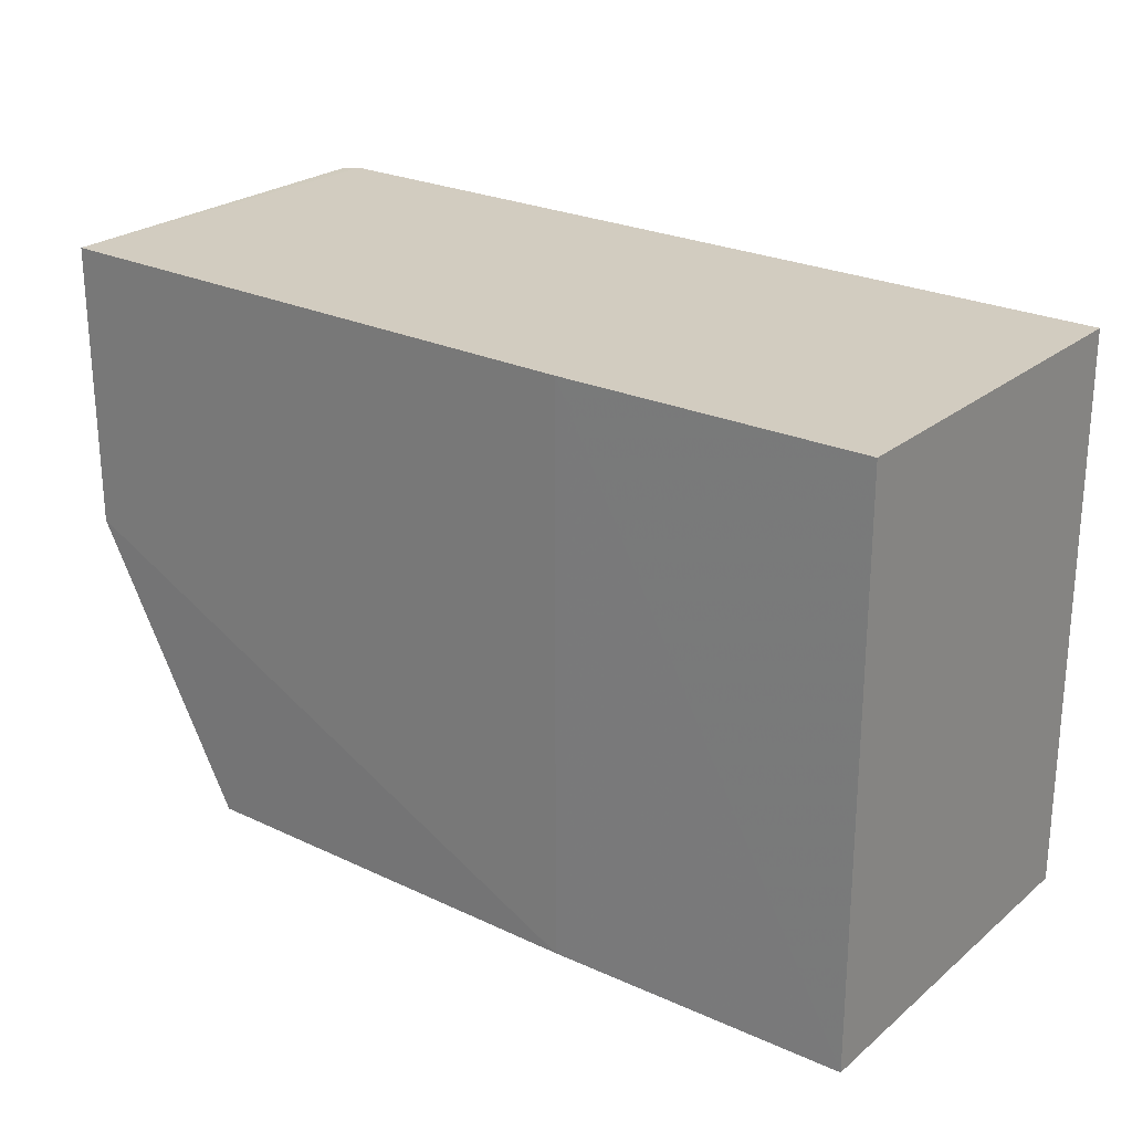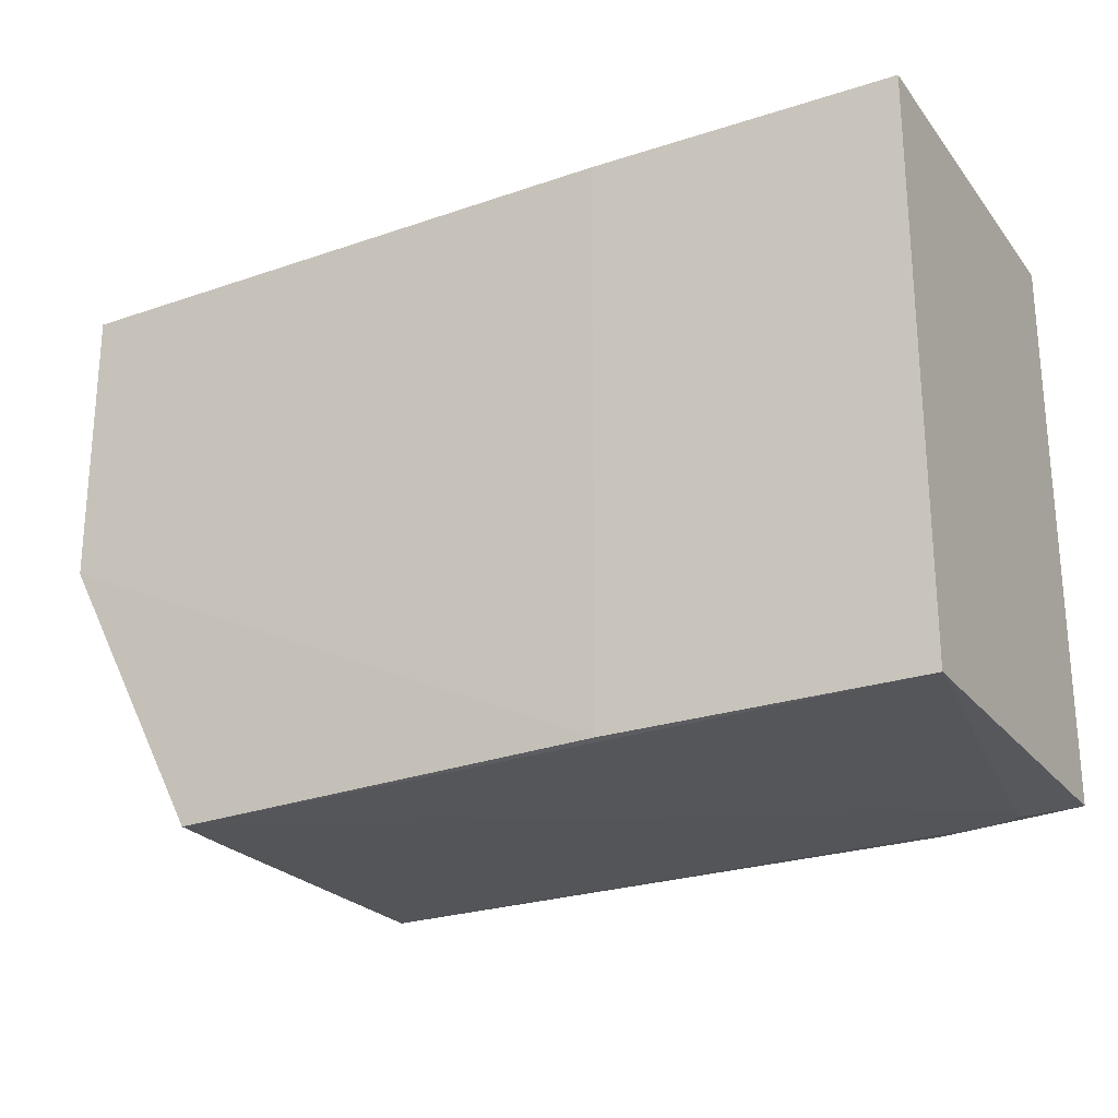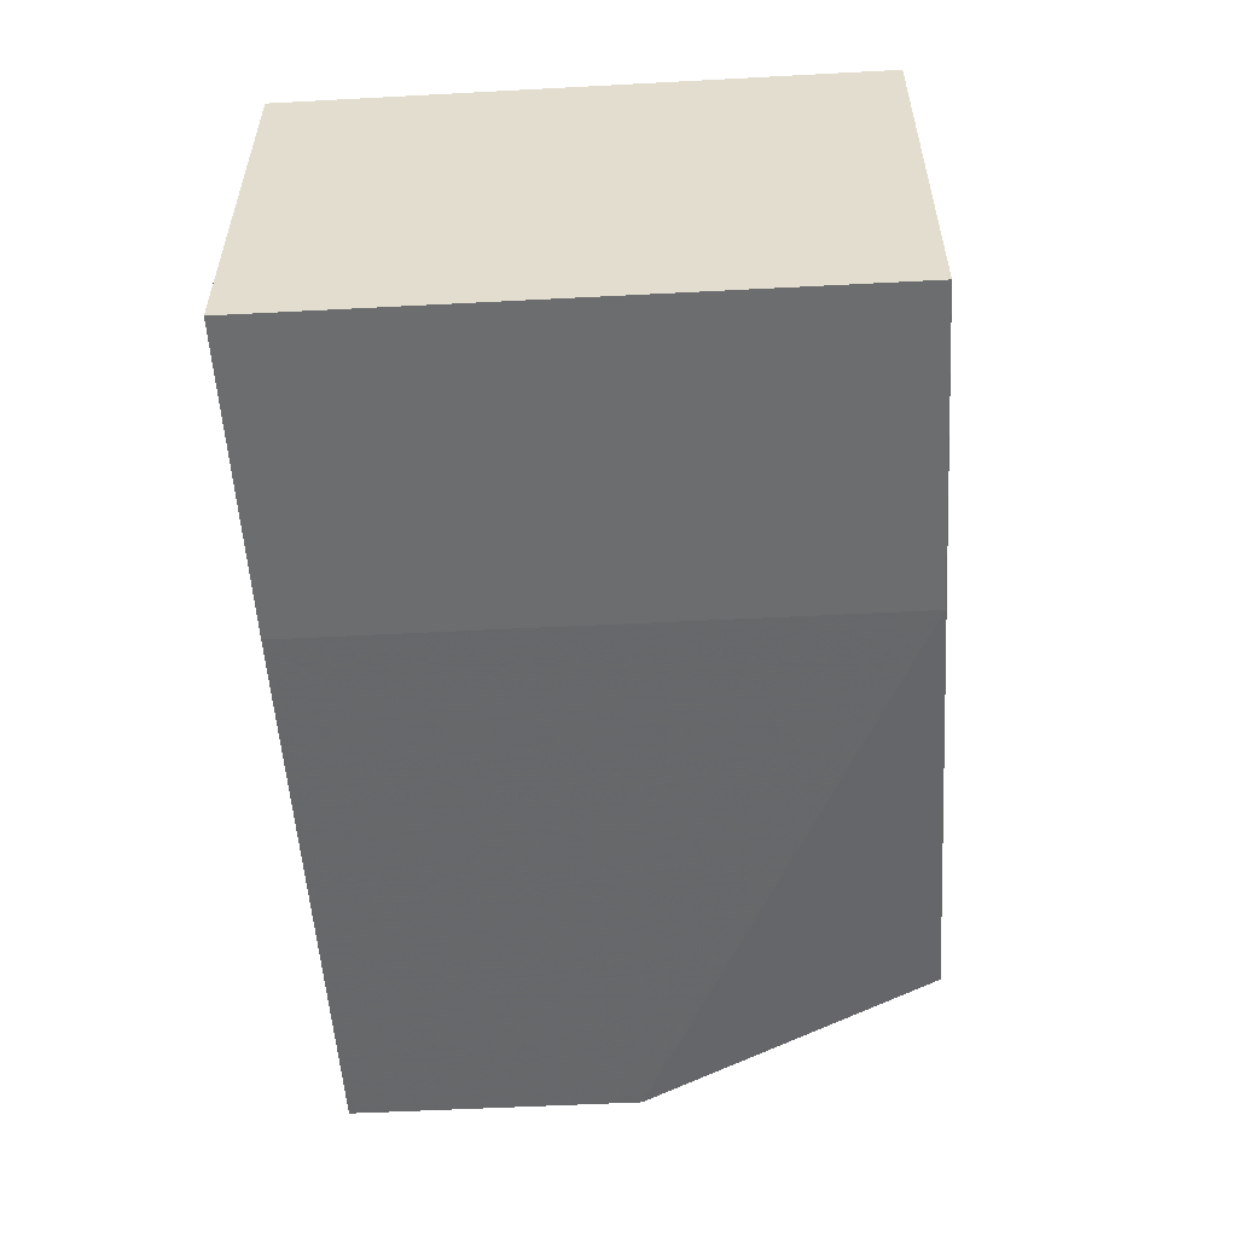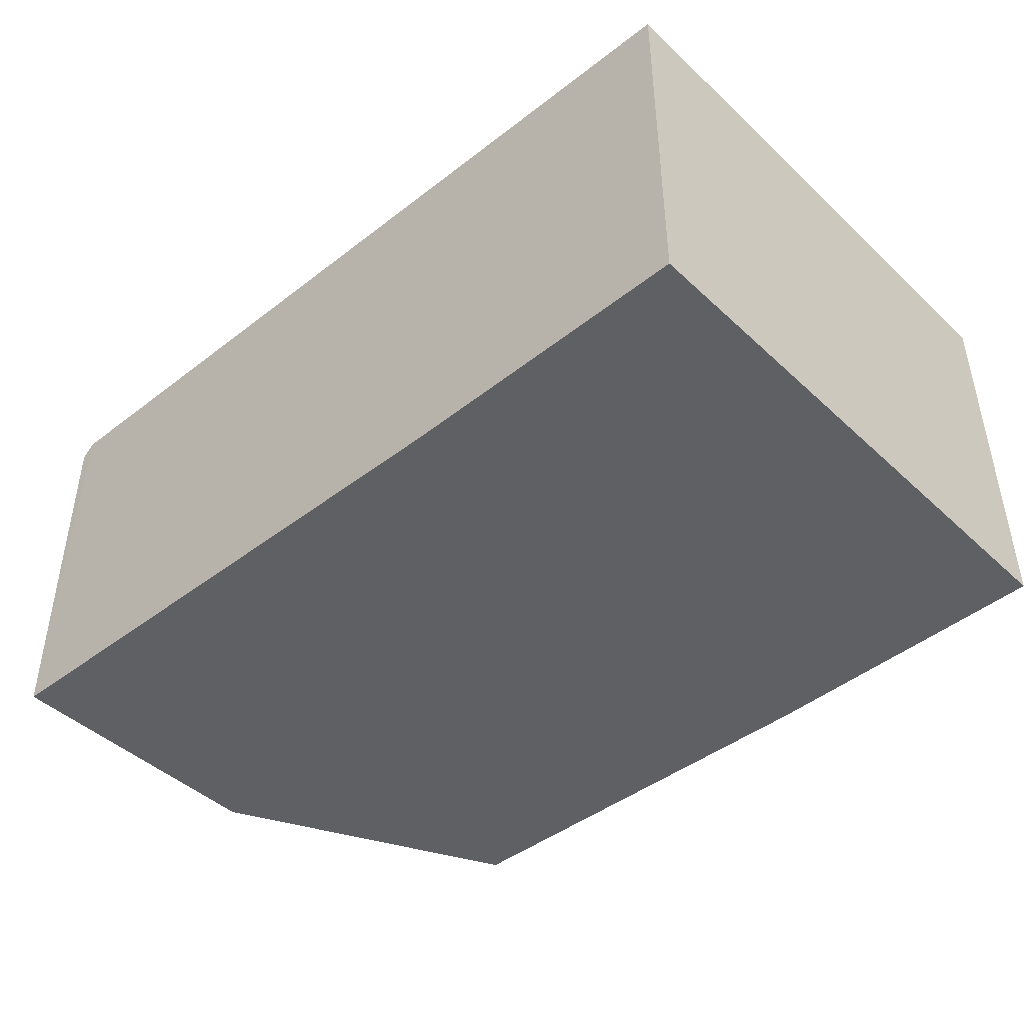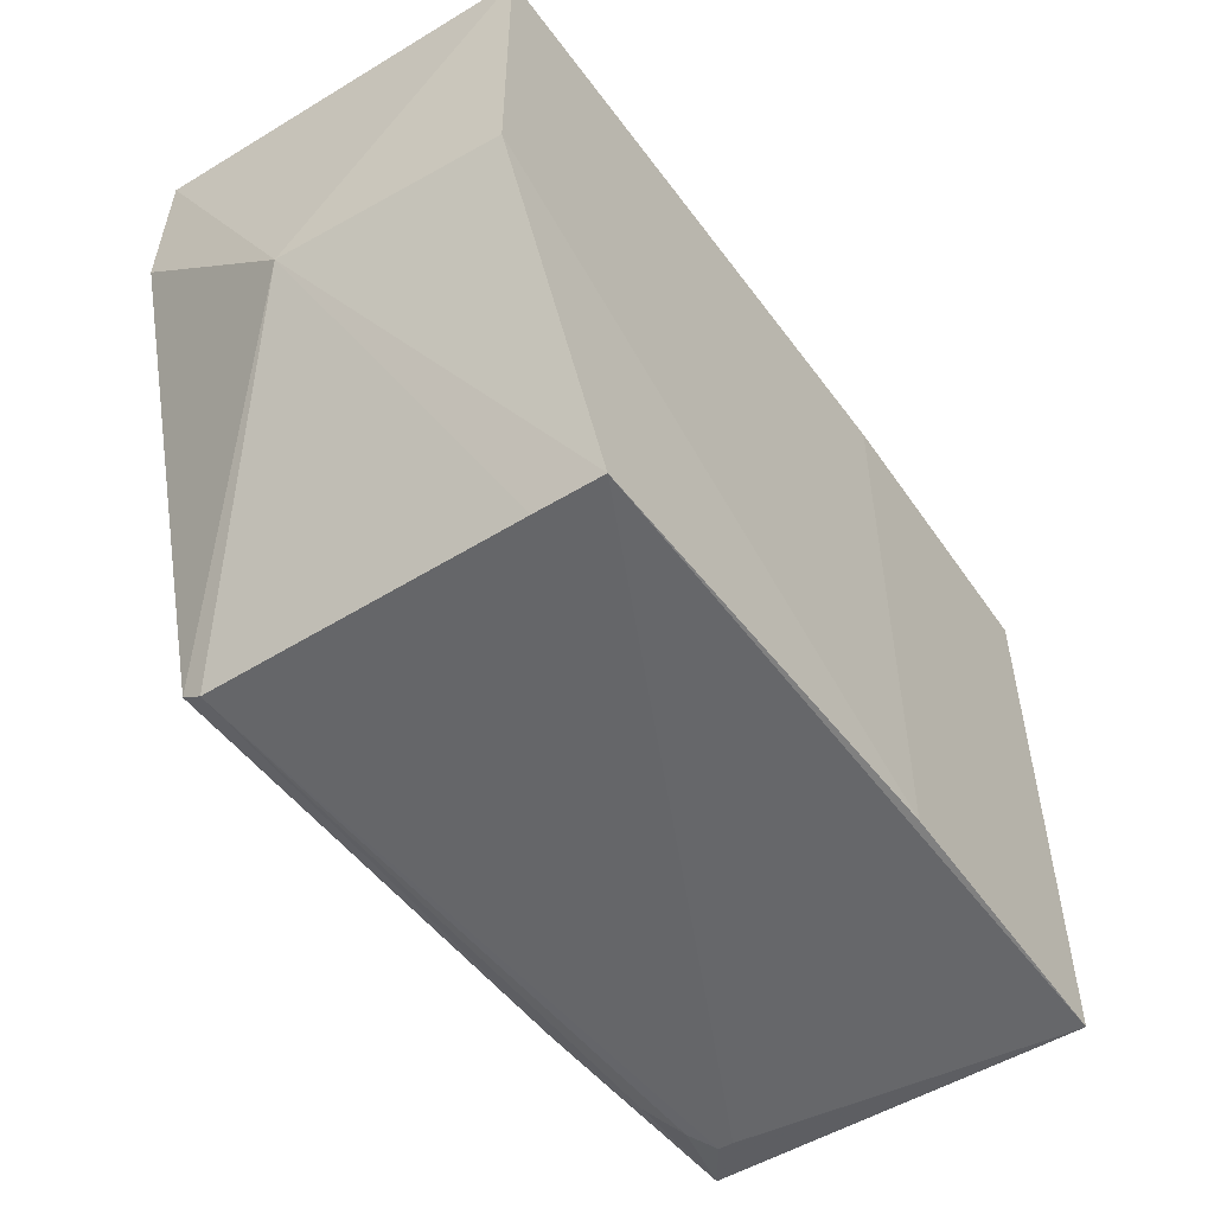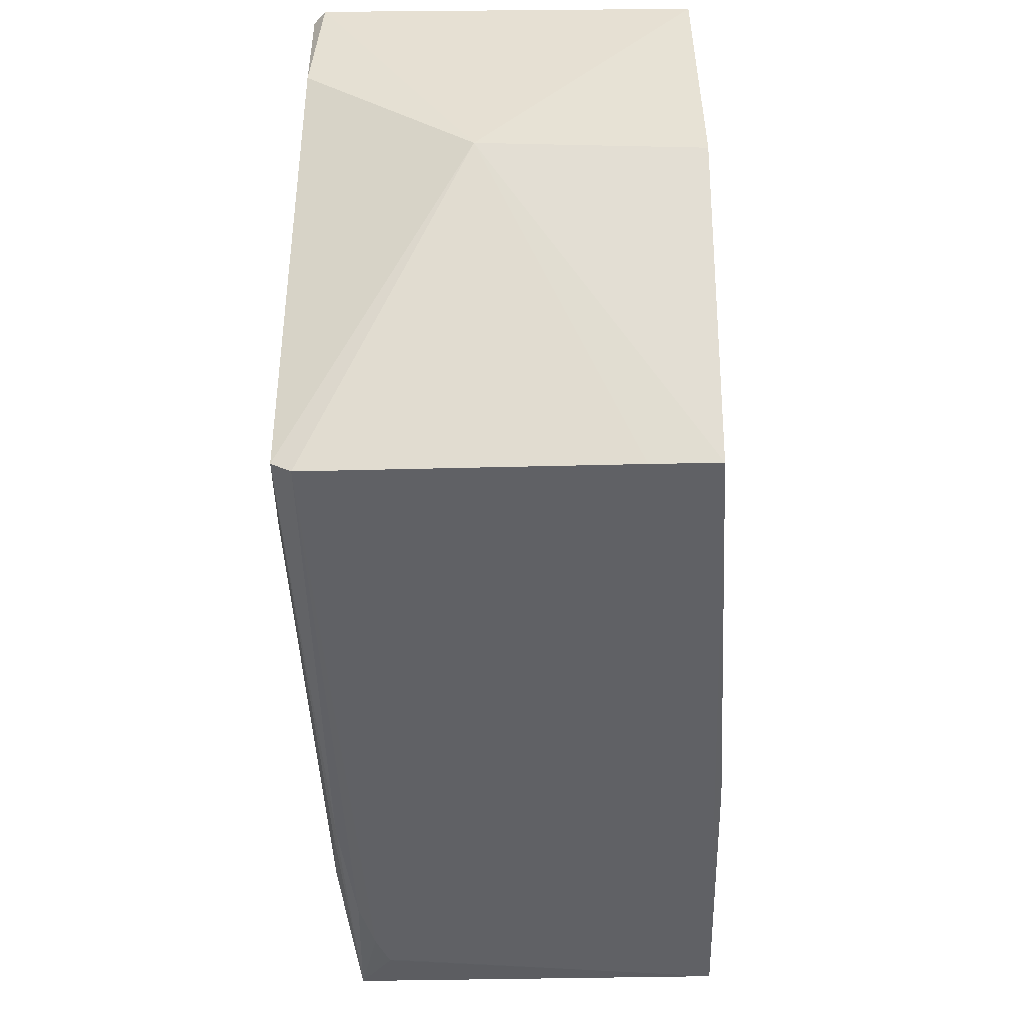
<metadata>
{"format":"obj","ext":"obj","renderer":"f3d","projection":"perspective","resolution":1024,"background":"white","views":[{"elev":24.3,"azim":37.1,"up":"+Z"},{"elev":-23.9,"azim":28.3,"up":"+Z"},{"elev":-53.9,"azim":93.1,"up":"+Y"},{"elev":-44.7,"azim":42.8,"up":"+Y"},{"elev":-51.7,"azim":-56.4,"up":"+Z"},{"elev":-50.1,"azim":-88.8,"up":"+Z"}]}
</metadata>
<code>
v -0.043 0.0552 0.02543
v -0.003759 0.03704 0.02543
v -0.003762 0.05409 0.02543
v -0.003743 0.03704 0.0005741
v -0.003747 0.05419 0.0005551
v -0.04338 0.03779 0.02543
v -0.04358 0.05465 0.02542
v -0.04336 0.03779 0.01271
v -0.01723 0.03705 0.0004379
v -0.03672 0.05573 0.01344
v -0.01127 0.05498 0.001092
v -0.04338 0.05504 0.01942
v -0.03667 0.03779 4.015e-05
v -0.006018 0.05201 3.128e-05
v -0.003799 0.0542 0.01941
v -0.03668 0.05563 0.0004239
v -0.03222 0.05572 0.001562
v -0.0438 0.04755 0.01271
v -0.03668 0.05476 -7.771e-05
v -0.01722 0.03704 0.02543
v -0.02926 0.05491 0.02537
v -0.03223 0.05569 0.00522
v -0.006035 0.05269 2.145e-05
v -0.01513 0.05483 0.0004239
v -0.03297 0.05569 0.001065
v -0.0367 0.0408 4.2e-06
v -0.007511 0.05331 1.547e-05
v -0.009788 0.05398 7.324e-05
v -0.01518 0.05465 0.0002206
f 1 2 3
f 4 3 2
f 4 5 3
f 6 1 7
f 6 8 9
f 10 3 11
f 12 7 1
f 13 9 8
f 13 14 4
f 13 4 9
f 15 11 3
f 15 3 5
f 15 5 11
f 16 10 17
f 16 12 1
f 16 1 10
f 18 6 7
f 18 8 6
f 18 7 12
f 18 13 8
f 18 16 19
f 18 12 16
f 20 6 9
f 20 2 1
f 20 1 6
f 20 4 2
f 20 9 4
f 21 10 1
f 21 1 3
f 21 3 10
f 22 10 11
f 22 11 17
f 22 17 10
f 23 5 4
f 23 4 14
f 23 14 13
f 24 16 11
f 24 11 5
f 25 16 17
f 25 17 11
f 25 11 16
f 26 18 19
f 26 13 18
f 26 23 13
f 26 19 23
f 27 28 5
f 27 5 23
f 27 23 19
f 27 19 28
f 29 24 5
f 29 5 28
f 29 28 19
f 29 19 16
f 29 16 24

</code>
